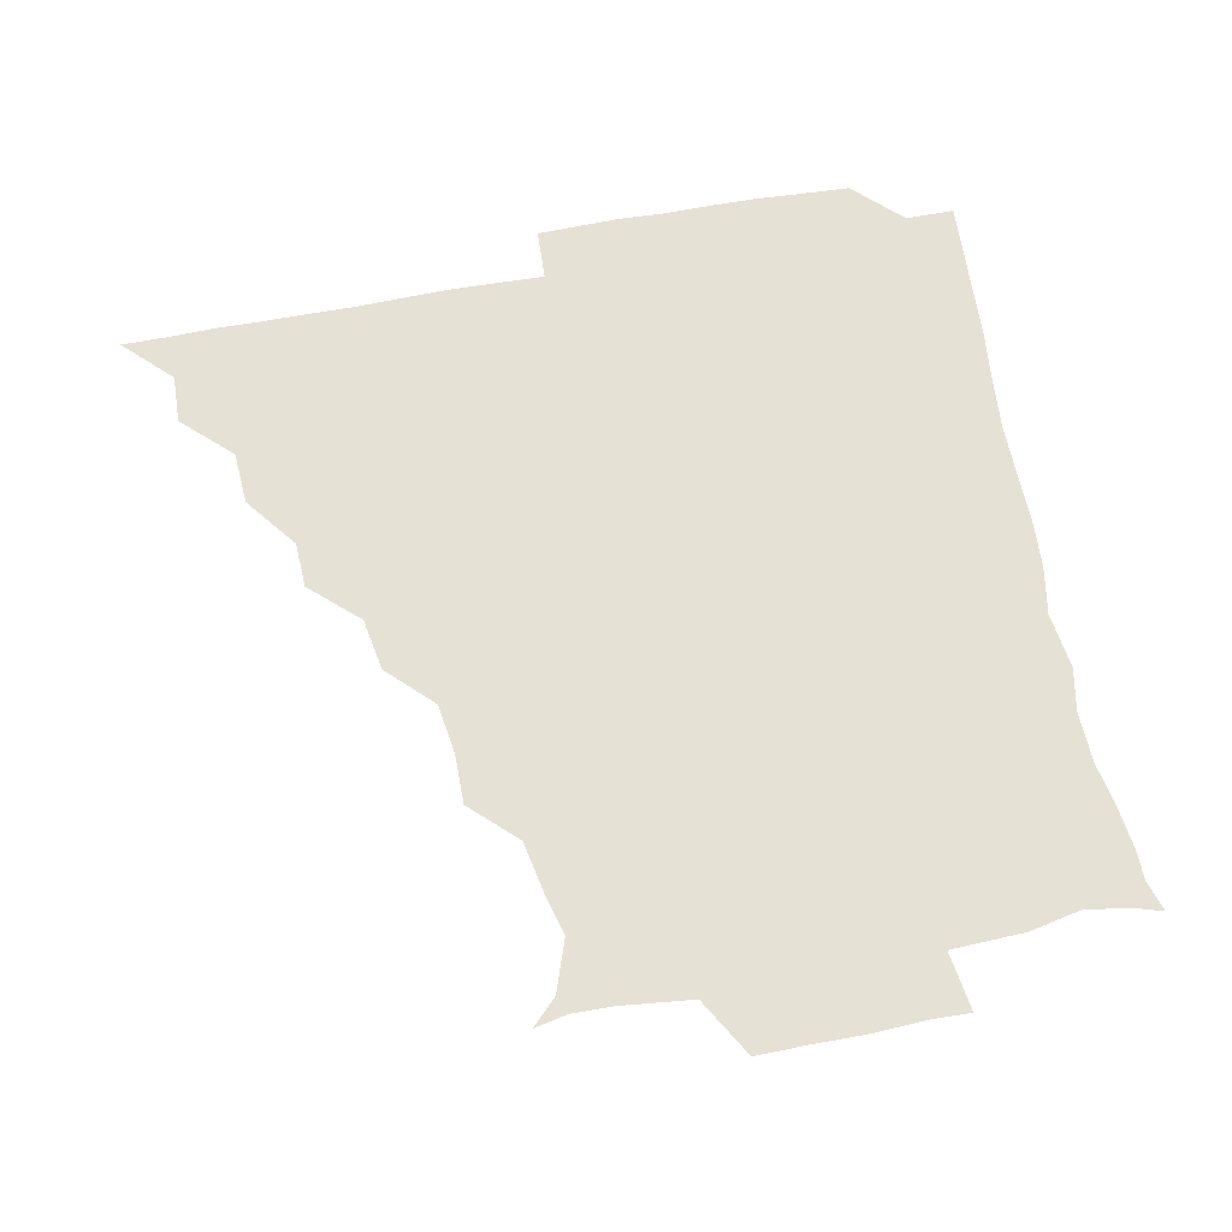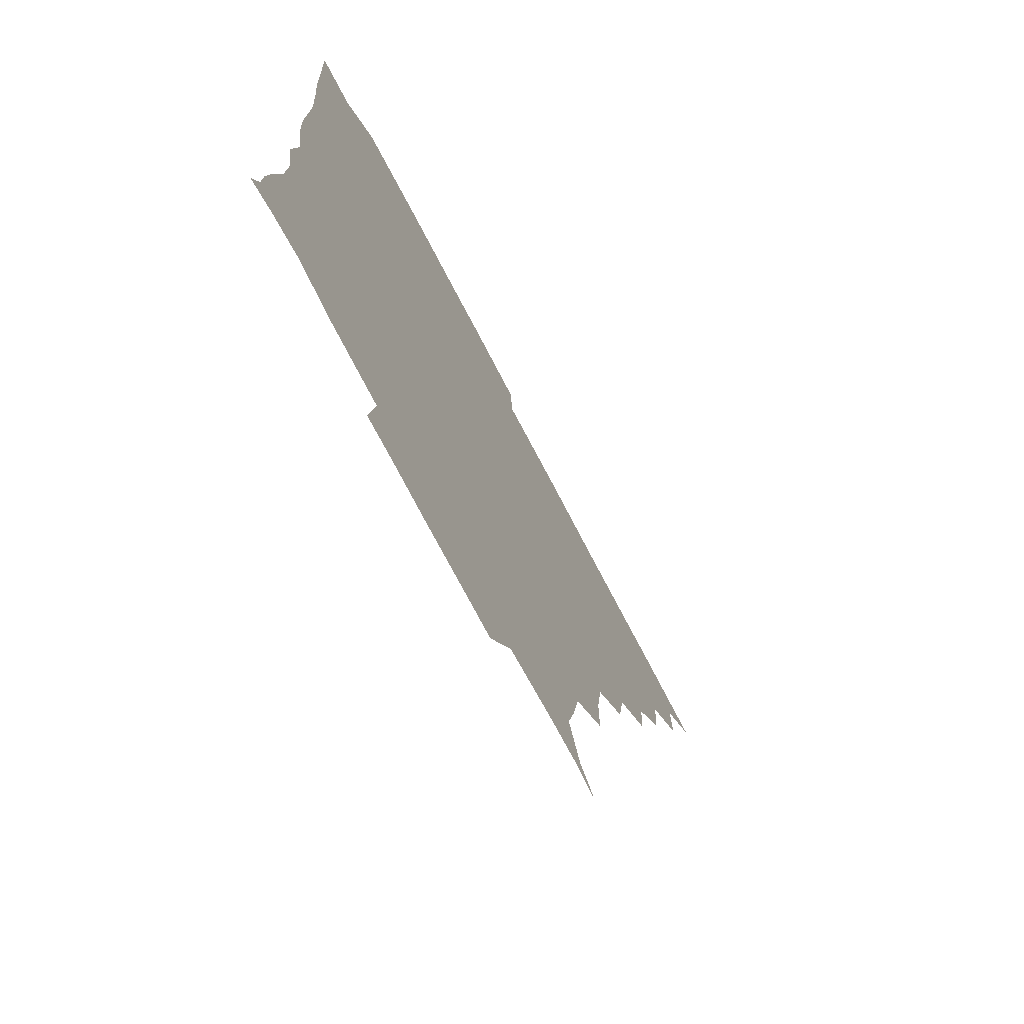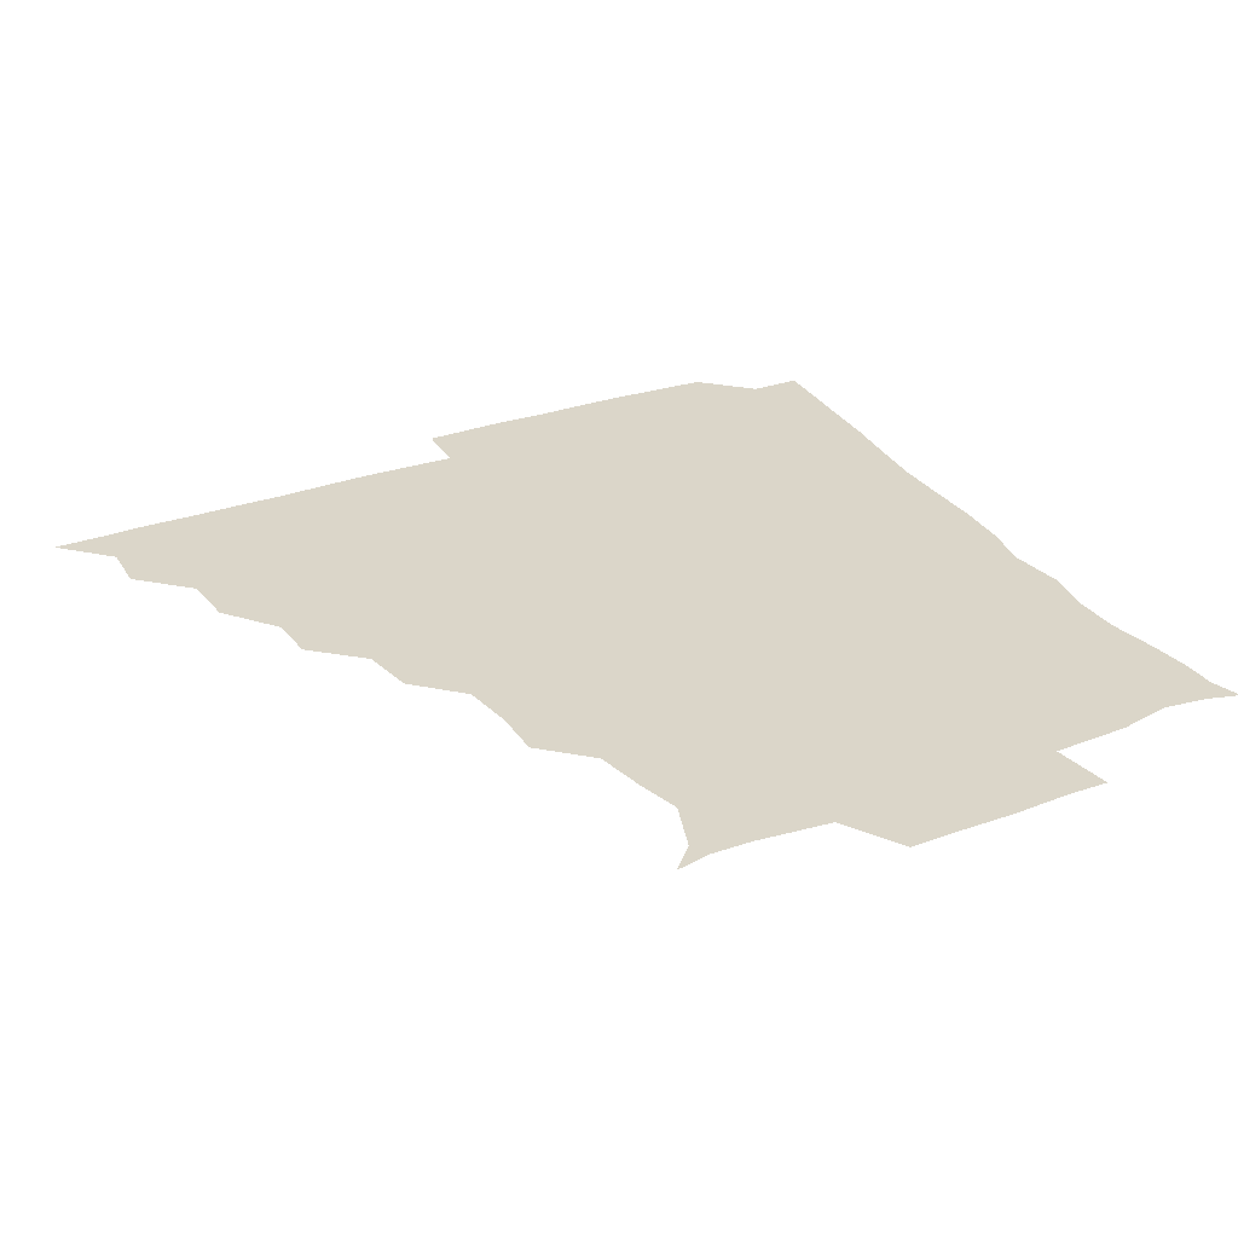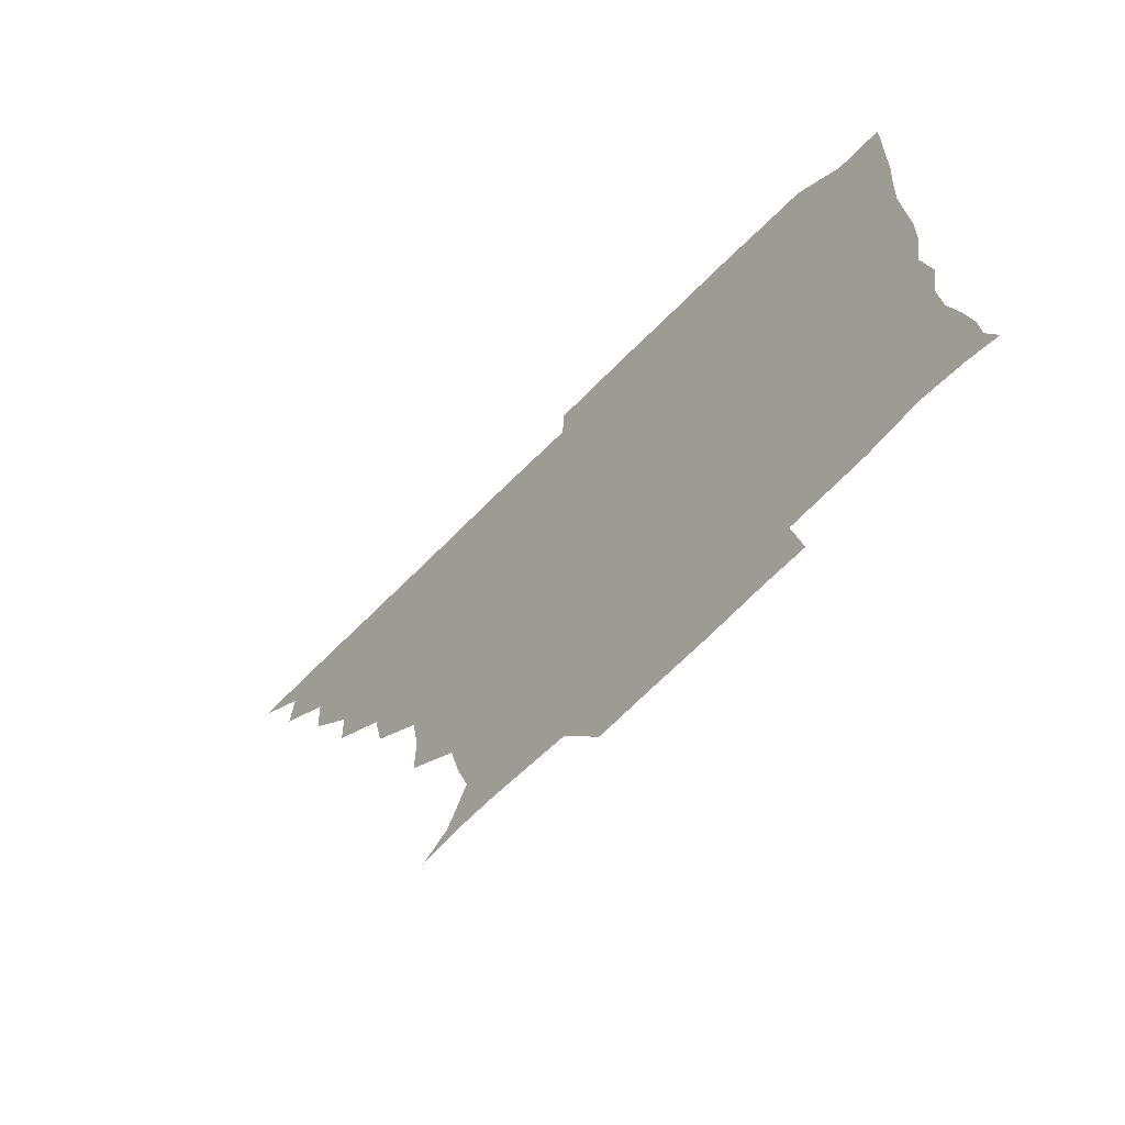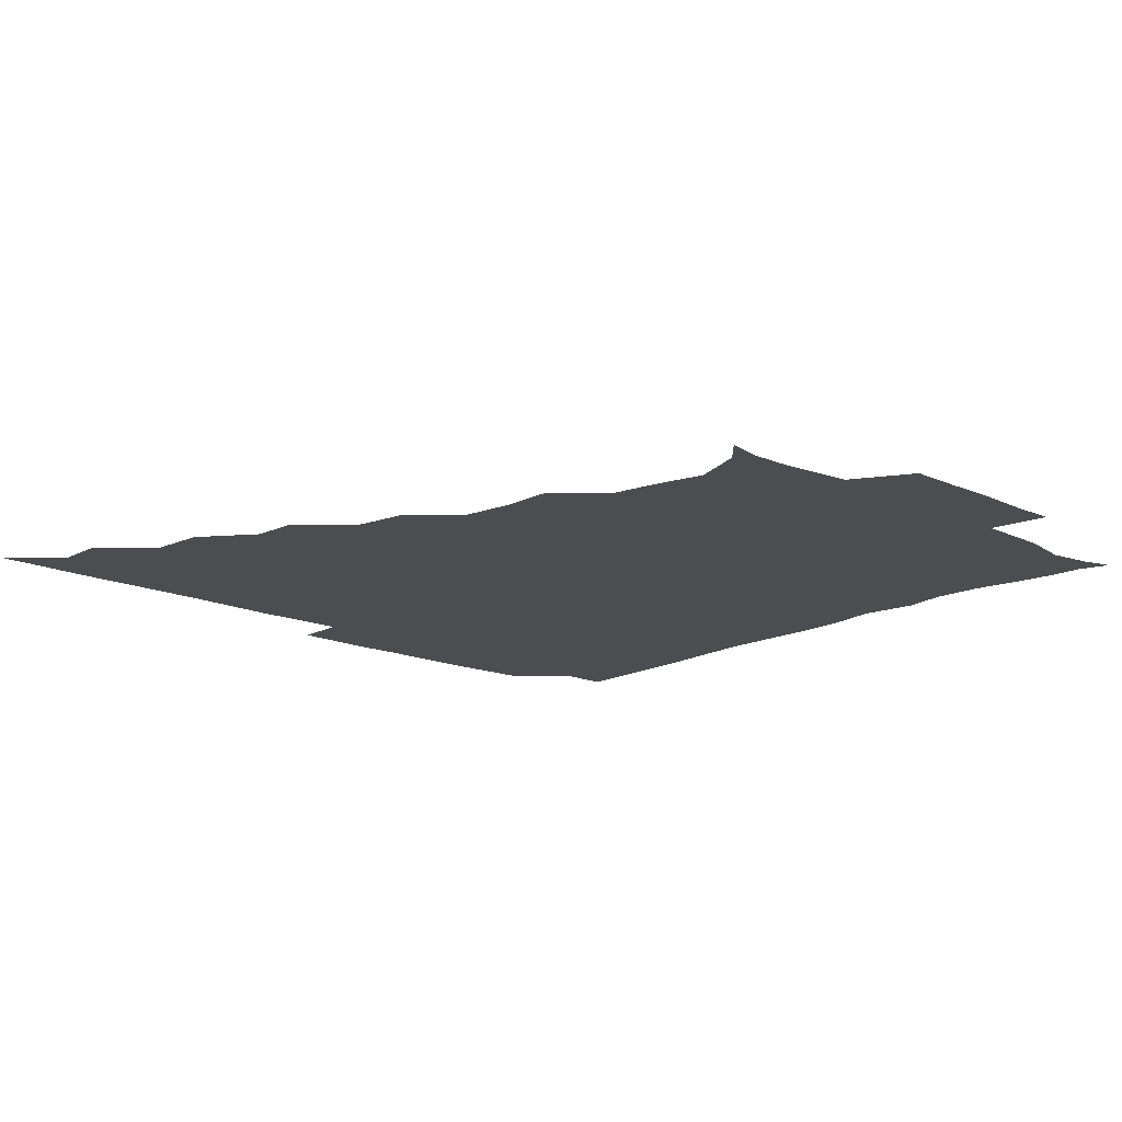
<metadata>
{"format":"obj","ext":"obj","renderer":"f3d","projection":"perspective","resolution":1024,"background":"white","views":[{"elev":64.8,"azim":-10.8,"up":"+Z"},{"elev":-73.0,"azim":117.5,"up":"+Y"},{"elev":29.9,"azim":-27.7,"up":"+Z"},{"elev":-70.4,"azim":44.9,"up":"+Y"},{"elev":-15.7,"azim":-43.1,"up":"+Z"}]}
</metadata>
<code>
v 436.1 391 0
v 450.8 360.1 0
v 451.4 375.8 0
v 451.1 390.9 0
v 467.8 327.9 0
v 466.7 345 0
v 466.6 361.1 0
v 466.1 375.9 0
v 466.1 391.4 0
v 481.7 296.1 0
v 481 311 0
v 482.6 331.7 0
v 481.9 346.6 0
v 481.3 361.2 0
v 481 376.2 0
v 481 391.1 0
v 500.4 264.7 0
v 497.4 281.7 0
v 496.9 300.6 0
v 497.9 318.2 0
v 496.8 331.8 0
v 496.5 346.4 0
v 496.3 361.2 0
v 496.3 375.9 0
v 495.9 391.1 0
v 517.2 218 0
v 517.3 234 0
v 514.9 250.5 0
v 513.3 269.8 0
v 512.4 287.1 0
v 511.9 301.9 0
v 512 317.8 0
v 511.6 331.8 0
v 511.2 346.3 0
v 511.1 361.1 0
v 511.1 375.9 0
v 511 391 0
v 525.3 149 0
v 533.2 157.1 0
v 539 173.6 0
v 535.3 187.6 0
v 532.1 204 0
v 529.4 223.6 0
v 528.7 240.6 0
v 527.7 253.9 0
v 527.4 273.4 0
v 526.8 286.9 0
v 526.6 301.8 0
v 526.5 317 0
v 526.4 331.5 0
v 525.9 346.1 0
v 526 361 0
v 526.1 375.9 0
v 526 391.4 0
v 535.9 151.2 0
v 545.1 163.5 0
v 546.6 177.5 0
v 545.1 193.7 0
v 544.4 212.6 0
v 543.6 227.4 0
v 541.6 240.3 0
v 542.7 257.4 0
v 541.5 272 0
v 541.5 287.3 0
v 541.7 302.5 0
v 541.5 317.1 0
v 541.5 331.3 0
v 541.6 346.1 0
v 540.8 361 0
v 541.3 375.6 0
v 540.8 391.7 0
v 548.9 151 0
v 559.5 166.5 0
v 558.9 181.1 0
v 557.3 198 0
v 559.1 214.1 0
v 557.4 227.7 0
v 556.9 242.3 0
v 557.4 258.3 0
v 556.6 273.1 0
v 556.6 287.3 0
v 556.4 301.6 0
v 555.8 315.9 0
v 557.1 332.3 0
v 556.5 346.2 0
v 556.9 360.6 0
v 556.2 375.9 0
v 556 391.4 0
v 572.3 148.5 0
v 572.5 169.5 0
v 572.7 184.4 0
v 571.2 197.9 0
v 574.5 213.4 0
v 571 229.2 0
v 572.7 241.7 0
v 571.5 259.7 0
v 571.4 271.7 0
v 571.2 287.1 0
v 571.8 302.7 0
v 571.2 316.5 0
v 571.3 331.3 0
v 571.2 346 0
v 571.4 360.7 0
v 571.5 375.1 0
v 571.8 390.8 0
v 572.4 407.4 0
v 583.2 129.9 0
v 586.5 152.1 0
v 587.9 168.4 0
v 586.2 184.2 0
v 587.5 188.8 0
v 585.4 214.8 0
v 585.4 226.2 0
v 586.2 244.3 0
v 586.3 258.3 0
v 586.4 273.2 0
v 586.3 287.5 0
v 586.4 302.8 0
v 586.6 317.4 0
v 586.2 331.2 0
v 586.5 346.1 0
v 586.3 360.8 0
v 586.2 375.6 0
v 586.3 391.3 0
v 585.5 407.7 0
v 599.6 130.1 0
v 600.1 152 0
v 602.5 169.1 0
v 600.8 183.5 0
v 601.9 199.5 0
v 600.1 215.3 0
v 602.5 227.6 0
v 600.4 243.6 0
v 601.2 258.3 0
v 601.3 272.4 0
v 601.2 286.2 0
v 601.1 302 0
v 601.1 316.5 0
v 601.4 331.6 0
v 601.3 346.1 0
v 601.4 360.6 0
v 601.2 375.8 0
v 601 390.9 0
v 599.6 408 0
v 616.4 130 0
v 614.3 152.1 0
v 615.9 169.3 0
v 617.2 185.4 0
v 616.2 199.4 0
v 615.7 213.2 0
v 615.4 229.5 0
v 616.3 242.8 0
v 615.6 258.2 0
v 616.1 272.6 0
v 616.2 287.7 0
v 616.3 302.2 0
v 616.3 317.3 0
v 616.3 331.7 0
v 616.3 346.1 0
v 616.3 360.9 0
v 616.3 375.7 0
v 616.4 390.1 0
v 614.5 407.3 0
v 633.6 130.8 0
v 630 149.9 0
v 629.3 168.8 0
v 631.6 185.1 0
v 629.4 199.7 0
v 630.6 215.8 0
v 630.7 227.9 0
v 630.5 244.1 0
v 630.4 258.4 0
v 630.9 273.6 0
v 631.2 287.2 0
v 631.3 302.3 0
v 631.1 317.2 0
v 631.1 331.4 0
v 631.8 346.4 0
v 631.9 360.8 0
v 631.4 375.6 0
v 631.3 390.2 0
v 629.2 407.5 0
v 646.6 130.5 0
v 643.8 149.4 0
v 643.3 168 0
v 644.7 186.9 0
v 645.1 200.2 0
v 645.3 214.2 0
v 645.2 228.4 0
v 645 243.3 0
v 645.3 257.4 0
v 645.7 272.5 0
v 645.8 287.4 0
v 645.5 303.9 0
v 646.1 317.1 0
v 645.9 330.8 0
v 646.5 347.1 0
v 646.6 361.1 0
v 646.6 375.4 0
v 646.8 389.3 0
v 643.7 407.4 0
v 667.7 150.4 0
v 660 168.3 0
v 658.4 185.1 0
v 658.4 199.9 0
v 658.7 215.4 0
v 659.4 229 0
v 659.5 243.3 0
v 660.2 256.5 0
v 659.6 273.2 0
v 659.9 288.9 0
v 660.3 302.7 0
v 660.8 317.8 0
v 661 332 0
v 661.2 346.8 0
v 661.3 361.3 0
v 661.4 375.6 0
v 661.3 390 0
v 659.1 406.5 0
v 683.9 153.8 0
v 676.5 168 0
v 672.5 184.8 0
v 672.8 197.6 0
v 671.6 213.9 0
v 672.5 228.1 0
v 673.1 242.8 0
v 673.7 257.3 0
v 673.8 273 0
v 673.7 288.3 0
v 674.6 302 0
v 674.7 318.5 0
v 675.5 331.9 0
v 675.8 347.2 0
v 676.1 361.4 0
v 676.4 375.8 0
v 675.9 390.8 0
v 674.9 405.8 0
v 697.6 151.9 0
v 691.3 165.8 0
v 687.2 182.4 0
v 686 196.1 0
v 684.3 211.3 0
v 685.2 224.9 0
v 687 238.6 0
v 686.4 254.5 0
v 686.6 271.5 0
v 687.5 285.8 0
v 687.8 300.9 0
v 687.8 317.2 0
v 689.8 330.8 0
v 689.7 347.2 0
v 690.8 361.2 0
v 691.1 376 0
v 690.4 390.9 0
v 707.3 149 0
v 704.3 158.6 0
v 704 168.8 0
v 702.4 181.6 0
v 699.5 197.2 0
v 698.9 212.8 0
v 701.4 227.1 0
v 698.9 245.3 0
v 701.4 260.8 0
v 702.2 276.6 0
v 701.7 293.2 0
v 701.5 310.6 0
v 702.7 327.9 0
v 704.1 343.9 0
v 704.8 361 0
v 705.5 376.1 0
v 706.1 390.8 0
v 721 391 0
f 3 4 1
f 6 7 2
f 2 7 3
f 7 8 3
f 3 8 4
f 8 9 4
f 11 12 5
f 5 12 6
f 12 13 6
f 6 13 7
f 13 14 7
f 7 14 8
f 14 15 8
f 8 15 9
f 15 16 9
f 18 19 10
f 10 19 11
f 19 20 11
f 11 20 12
f 20 21 12
f 12 21 13
f 21 22 13
f 13 22 14
f 22 23 14
f 14 23 15
f 23 24 15
f 15 24 16
f 24 25 16
f 28 29 17
f 17 29 18
f 29 30 18
f 18 30 19
f 30 31 19
f 19 31 20
f 31 32 20
f 20 32 21
f 32 33 21
f 21 33 22
f 33 34 22
f 22 34 23
f 34 35 23
f 23 35 24
f 35 36 24
f 24 36 25
f 36 37 25
f 42 43 26
f 26 43 27
f 43 44 27
f 27 44 28
f 44 45 28
f 28 45 29
f 45 46 29
f 29 46 30
f 46 47 30
f 30 47 31
f 47 48 31
f 31 48 32
f 48 49 32
f 32 49 33
f 49 50 33
f 33 50 34
f 50 51 34
f 34 51 35
f 51 52 35
f 35 52 36
f 52 53 36
f 36 53 37
f 53 54 37
f 38 55 39
f 55 56 39
f 39 56 40
f 56 57 40
f 40 57 41
f 57 58 41
f 41 58 42
f 58 59 42
f 42 59 43
f 59 60 43
f 43 60 44
f 60 61 44
f 44 61 45
f 61 62 45
f 45 62 46
f 62 63 46
f 46 63 47
f 63 64 47
f 47 64 48
f 64 65 48
f 48 65 49
f 65 66 49
f 49 66 50
f 66 67 50
f 50 67 51
f 67 68 51
f 51 68 52
f 68 69 52
f 52 69 53
f 69 70 53
f 53 70 54
f 70 71 54
f 55 72 56
f 72 73 56
f 56 73 57
f 73 74 57
f 57 74 58
f 74 75 58
f 58 75 59
f 75 76 59
f 59 76 60
f 76 77 60
f 60 77 61
f 77 78 61
f 61 78 62
f 78 79 62
f 62 79 63
f 79 80 63
f 63 80 64
f 80 81 64
f 64 81 65
f 81 82 65
f 65 82 66
f 82 83 66
f 66 83 67
f 83 84 67
f 67 84 68
f 84 85 68
f 68 85 69
f 85 86 69
f 69 86 70
f 86 87 70
f 70 87 71
f 87 88 71
f 72 89 73
f 89 90 73
f 73 90 74
f 90 91 74
f 74 91 75
f 91 92 75
f 75 92 76
f 92 93 76
f 76 93 77
f 93 94 77
f 77 94 78
f 94 95 78
f 78 95 79
f 95 96 79
f 79 96 80
f 96 97 80
f 80 97 81
f 97 98 81
f 81 98 82
f 98 99 82
f 82 99 83
f 99 100 83
f 83 100 84
f 100 101 84
f 84 101 85
f 101 102 85
f 85 102 86
f 102 103 86
f 86 103 87
f 103 104 87
f 87 104 88
f 104 105 88
f 107 108 89
f 89 108 90
f 108 109 90
f 90 109 91
f 109 110 91
f 91 110 92
f 110 111 92
f 92 111 93
f 111 112 93
f 93 112 94
f 112 113 94
f 94 113 95
f 113 114 95
f 95 114 96
f 114 115 96
f 96 115 97
f 115 116 97
f 97 116 98
f 116 117 98
f 98 117 99
f 117 118 99
f 99 118 100
f 118 119 100
f 100 119 101
f 119 120 101
f 101 120 102
f 120 121 102
f 102 121 103
f 121 122 103
f 103 122 104
f 122 123 104
f 104 123 105
f 123 124 105
f 105 124 106
f 124 125 106
f 107 126 108
f 126 127 108
f 108 127 109
f 127 128 109
f 109 128 110
f 128 129 110
f 110 129 111
f 129 130 111
f 111 130 112
f 130 131 112
f 112 131 113
f 131 132 113
f 113 132 114
f 132 133 114
f 114 133 115
f 133 134 115
f 115 134 116
f 134 135 116
f 116 135 117
f 135 136 117
f 117 136 118
f 136 137 118
f 118 137 119
f 137 138 119
f 119 138 120
f 138 139 120
f 120 139 121
f 139 140 121
f 121 140 122
f 140 141 122
f 122 141 123
f 141 142 123
f 123 142 124
f 142 143 124
f 124 143 125
f 143 144 125
f 126 145 127
f 145 146 127
f 127 146 128
f 146 147 128
f 128 147 129
f 147 148 129
f 129 148 130
f 148 149 130
f 130 149 131
f 149 150 131
f 131 150 132
f 150 151 132
f 132 151 133
f 151 152 133
f 133 152 134
f 152 153 134
f 134 153 135
f 153 154 135
f 135 154 136
f 154 155 136
f 136 155 137
f 155 156 137
f 137 156 138
f 156 157 138
f 138 157 139
f 157 158 139
f 139 158 140
f 158 159 140
f 140 159 141
f 159 160 141
f 141 160 142
f 160 161 142
f 142 161 143
f 161 162 143
f 143 162 144
f 162 163 144
f 145 164 146
f 164 165 146
f 146 165 147
f 165 166 147
f 147 166 148
f 166 167 148
f 148 167 149
f 167 168 149
f 149 168 150
f 168 169 150
f 150 169 151
f 169 170 151
f 151 170 152
f 170 171 152
f 152 171 153
f 171 172 153
f 153 172 154
f 172 173 154
f 154 173 155
f 173 174 155
f 155 174 156
f 174 175 156
f 156 175 157
f 175 176 157
f 157 176 158
f 176 177 158
f 158 177 159
f 177 178 159
f 159 178 160
f 178 179 160
f 160 179 161
f 179 180 161
f 161 180 162
f 180 181 162
f 162 181 163
f 181 182 163
f 164 183 165
f 183 184 165
f 165 184 166
f 184 185 166
f 166 185 167
f 185 186 167
f 167 186 168
f 186 187 168
f 168 187 169
f 187 188 169
f 169 188 170
f 188 189 170
f 170 189 171
f 189 190 171
f 171 190 172
f 190 191 172
f 172 191 173
f 191 192 173
f 173 192 174
f 192 193 174
f 174 193 175
f 193 194 175
f 175 194 176
f 194 195 176
f 176 195 177
f 195 196 177
f 177 196 178
f 196 197 178
f 178 197 179
f 197 198 179
f 179 198 180
f 198 199 180
f 180 199 181
f 199 200 181
f 181 200 182
f 200 201 182
f 184 202 185
f 202 203 185
f 185 203 186
f 203 204 186
f 186 204 187
f 204 205 187
f 187 205 188
f 205 206 188
f 188 206 189
f 206 207 189
f 189 207 190
f 207 208 190
f 190 208 191
f 208 209 191
f 191 209 192
f 209 210 192
f 192 210 193
f 210 211 193
f 193 211 194
f 211 212 194
f 194 212 195
f 212 213 195
f 195 213 196
f 213 214 196
f 196 214 197
f 214 215 197
f 197 215 198
f 215 216 198
f 198 216 199
f 216 217 199
f 199 217 200
f 217 218 200
f 200 218 201
f 218 219 201
f 202 220 203
f 220 221 203
f 203 221 204
f 221 222 204
f 204 222 205
f 222 223 205
f 205 223 206
f 223 224 206
f 206 224 207
f 224 225 207
f 207 225 208
f 225 226 208
f 208 226 209
f 226 227 209
f 209 227 210
f 227 228 210
f 210 228 211
f 228 229 211
f 211 229 212
f 229 230 212
f 212 230 213
f 230 231 213
f 213 231 214
f 231 232 214
f 214 232 215
f 232 233 215
f 215 233 216
f 233 234 216
f 216 234 217
f 234 235 217
f 217 235 218
f 235 236 218
f 218 236 219
f 236 237 219
f 220 238 221
f 238 239 221
f 221 239 222
f 239 240 222
f 222 240 223
f 240 241 223
f 223 241 224
f 241 242 224
f 224 242 225
f 242 243 225
f 225 243 226
f 243 244 226
f 226 244 227
f 244 245 227
f 227 245 228
f 245 246 228
f 228 246 229
f 246 247 229
f 229 247 230
f 247 248 230
f 230 248 231
f 248 249 231
f 231 249 232
f 249 250 232
f 232 250 233
f 250 251 233
f 233 251 234
f 251 252 234
f 234 252 235
f 252 253 235
f 235 253 236
f 253 254 236
f 236 254 237
f 238 255 239
f 255 256 239
f 239 256 240
f 256 257 240
f 240 257 241
f 257 258 241
f 241 258 242
f 258 259 242
f 242 259 243
f 259 260 243
f 243 260 244
f 260 261 244
f 244 261 245
f 261 262 245
f 245 262 246
f 262 263 246
f 246 263 247
f 263 264 247
f 247 264 248
f 264 265 248
f 248 265 249
f 265 266 249
f 249 266 250
f 266 267 250
f 250 267 251
f 267 268 251
f 251 268 252
f 268 269 252
f 252 269 253
f 269 270 253
f 253 270 254
f 270 271 254

</code>
